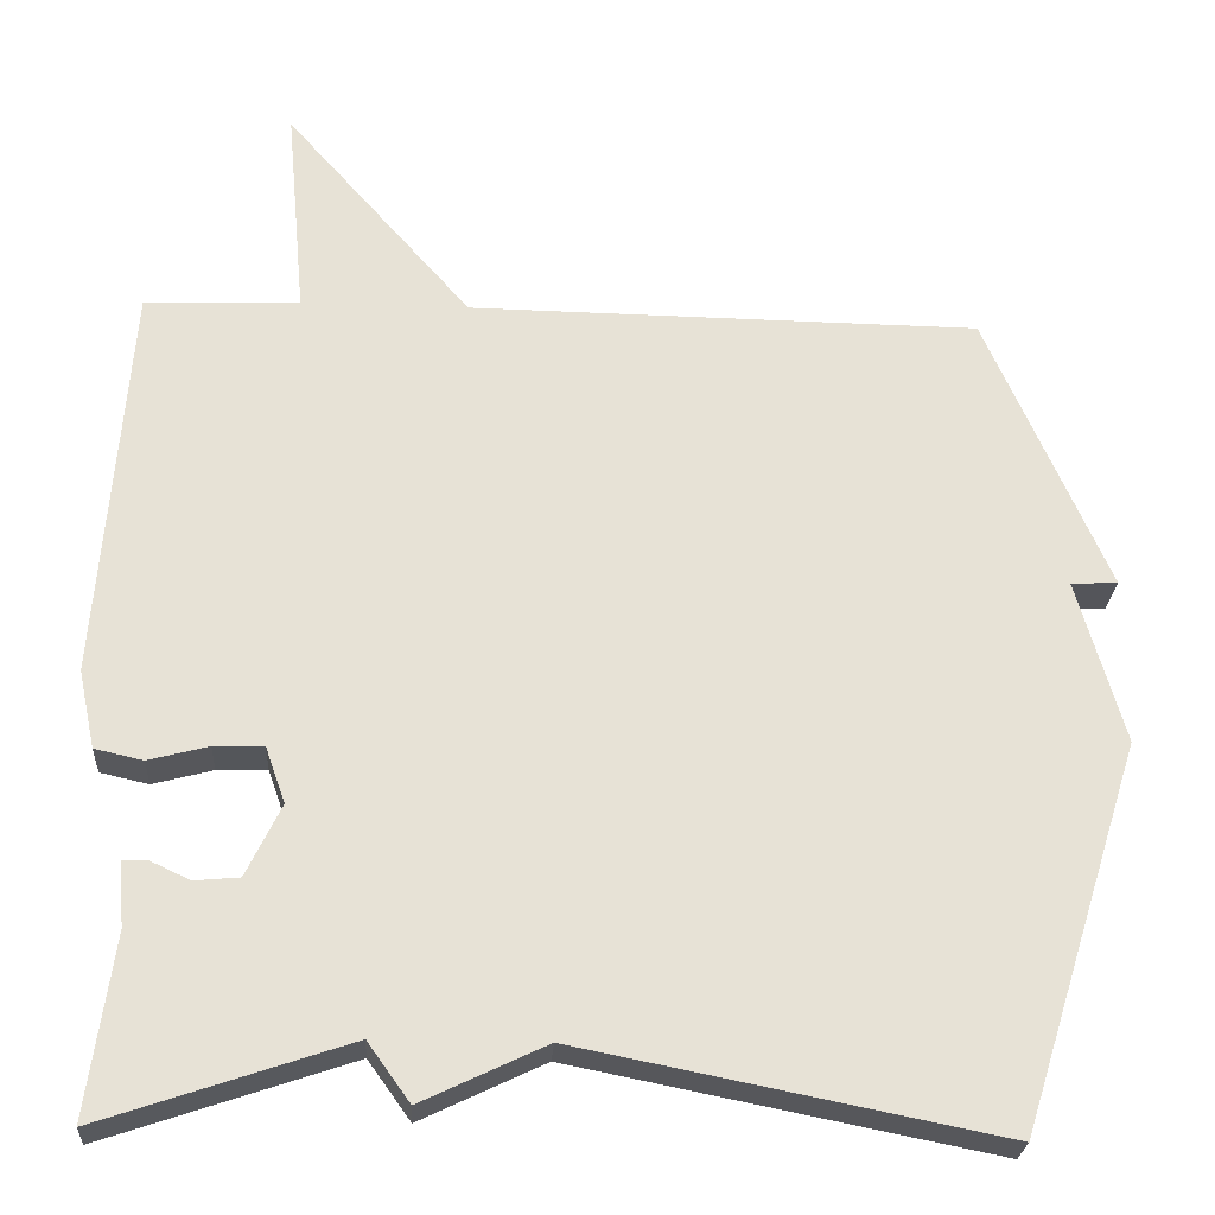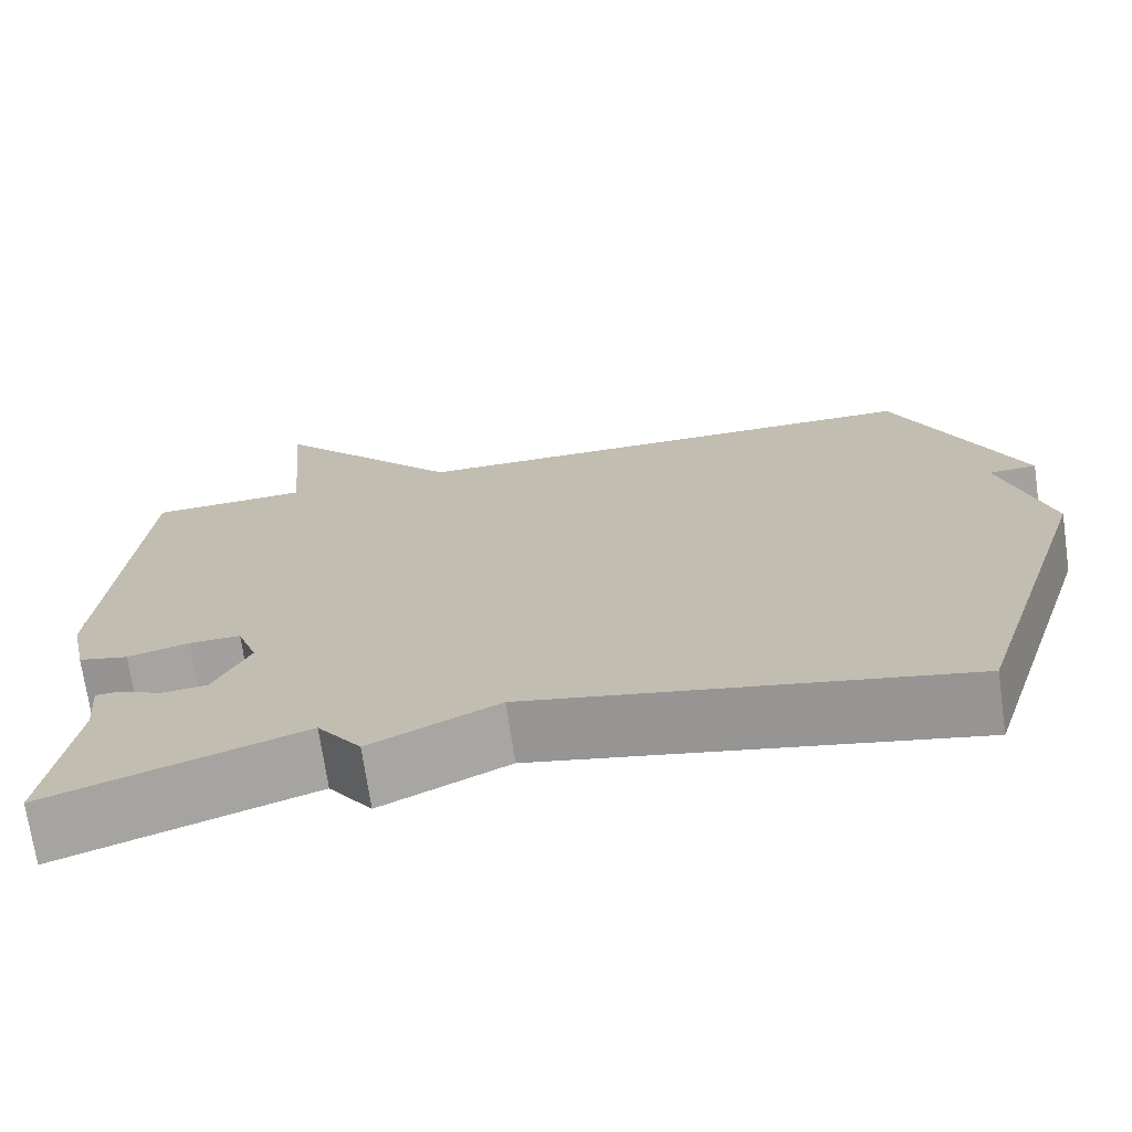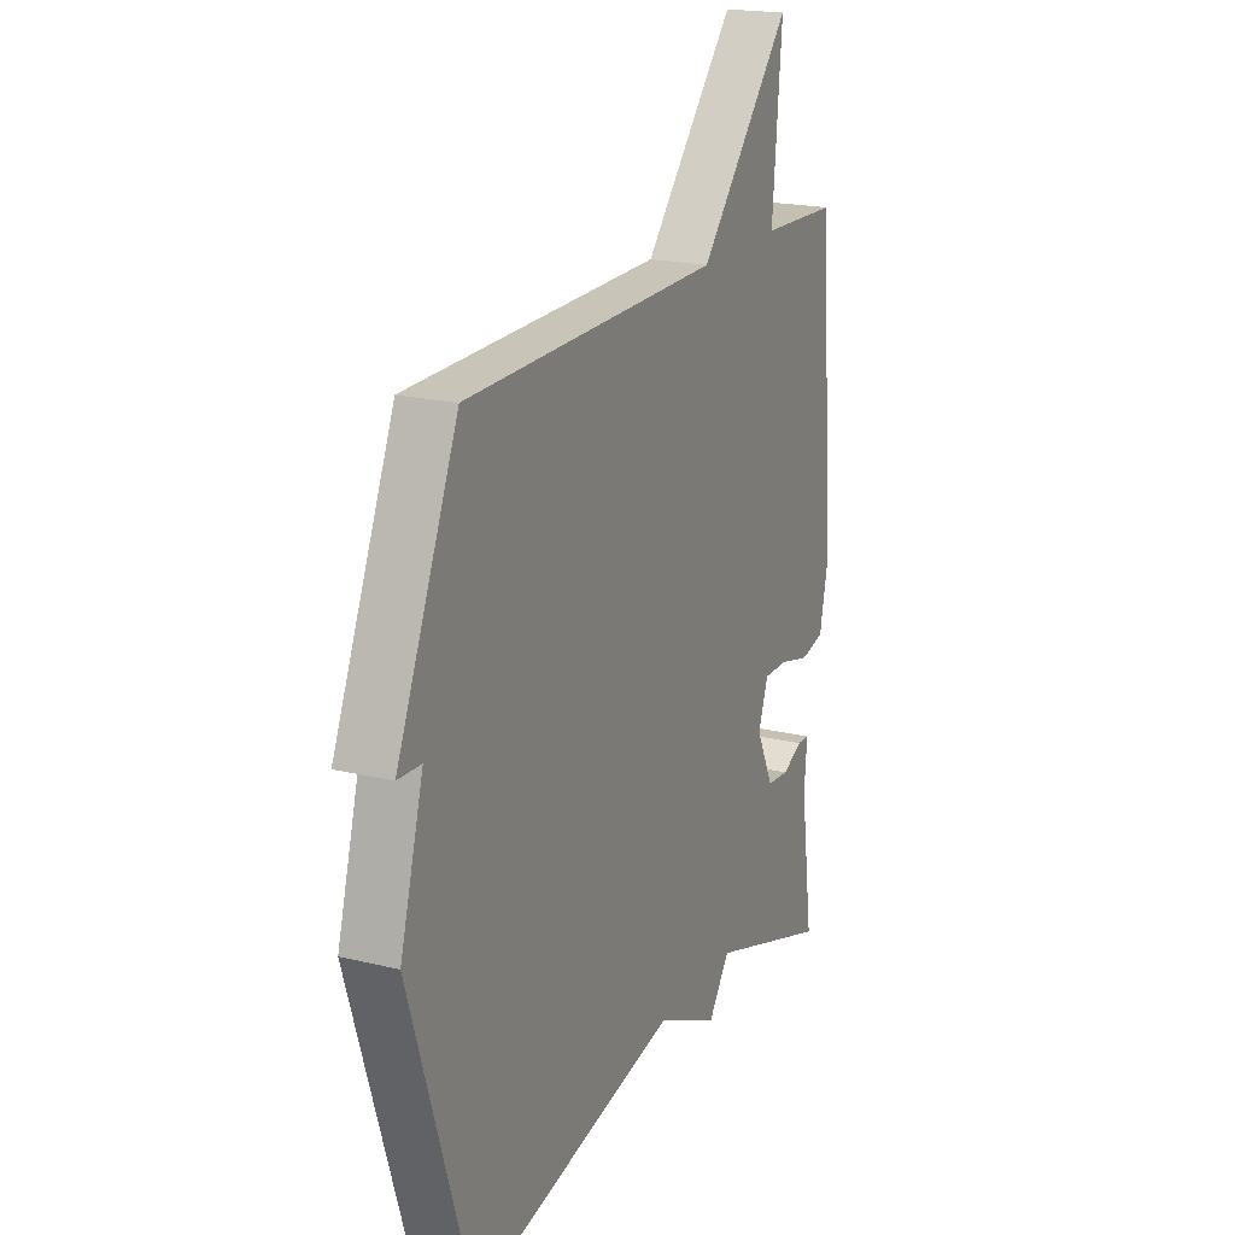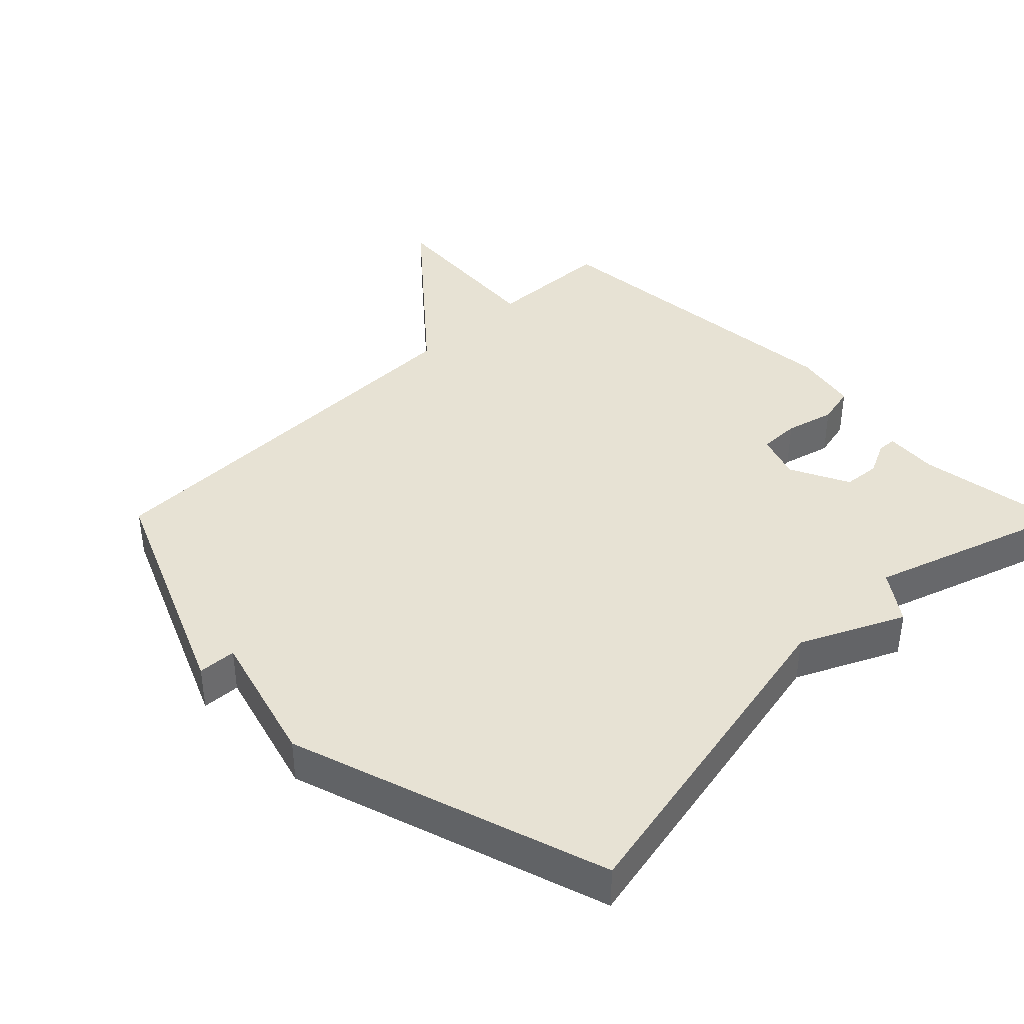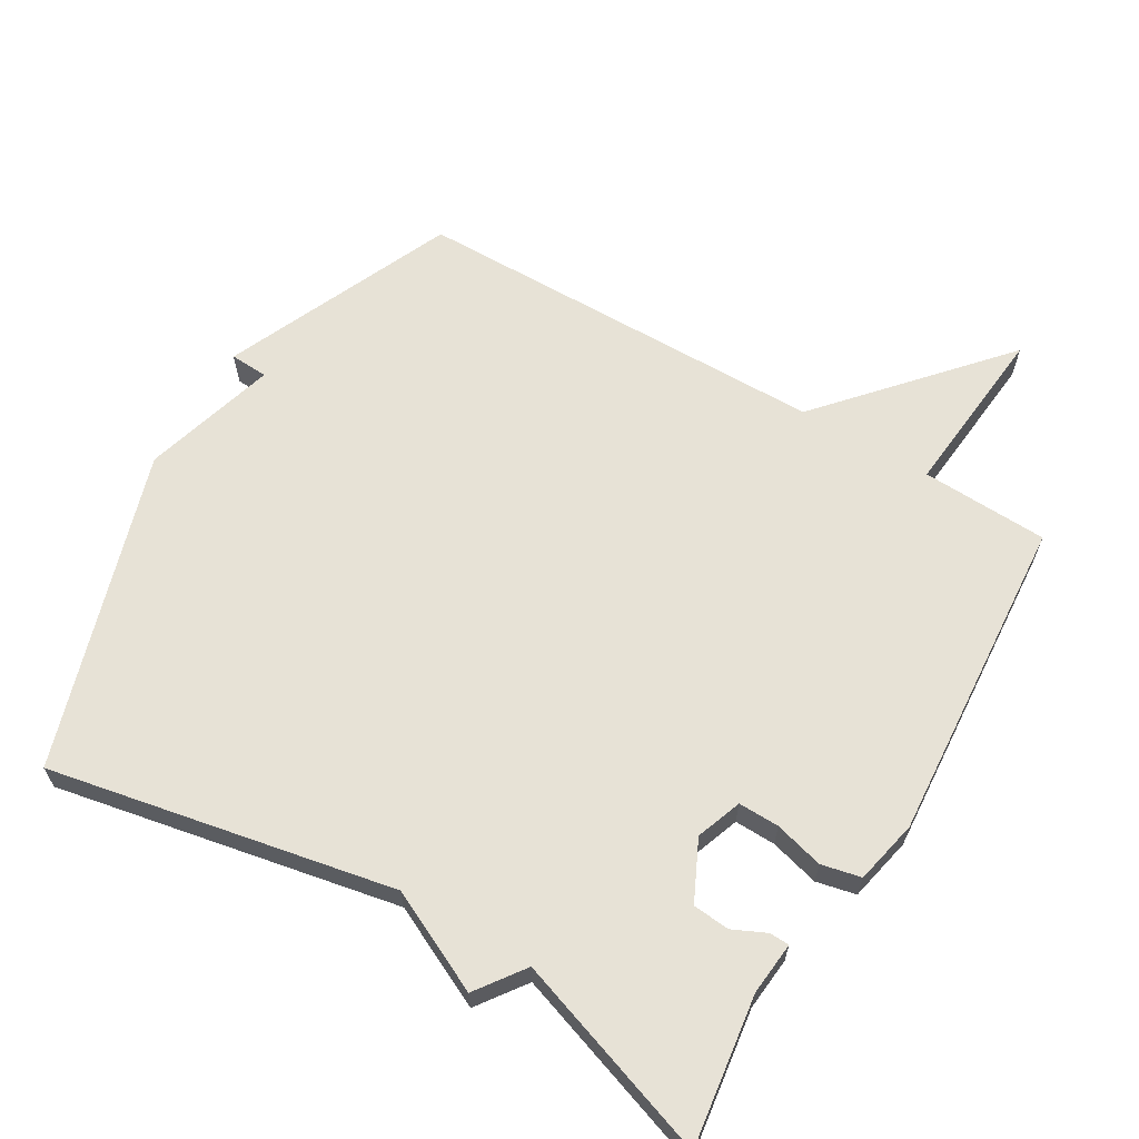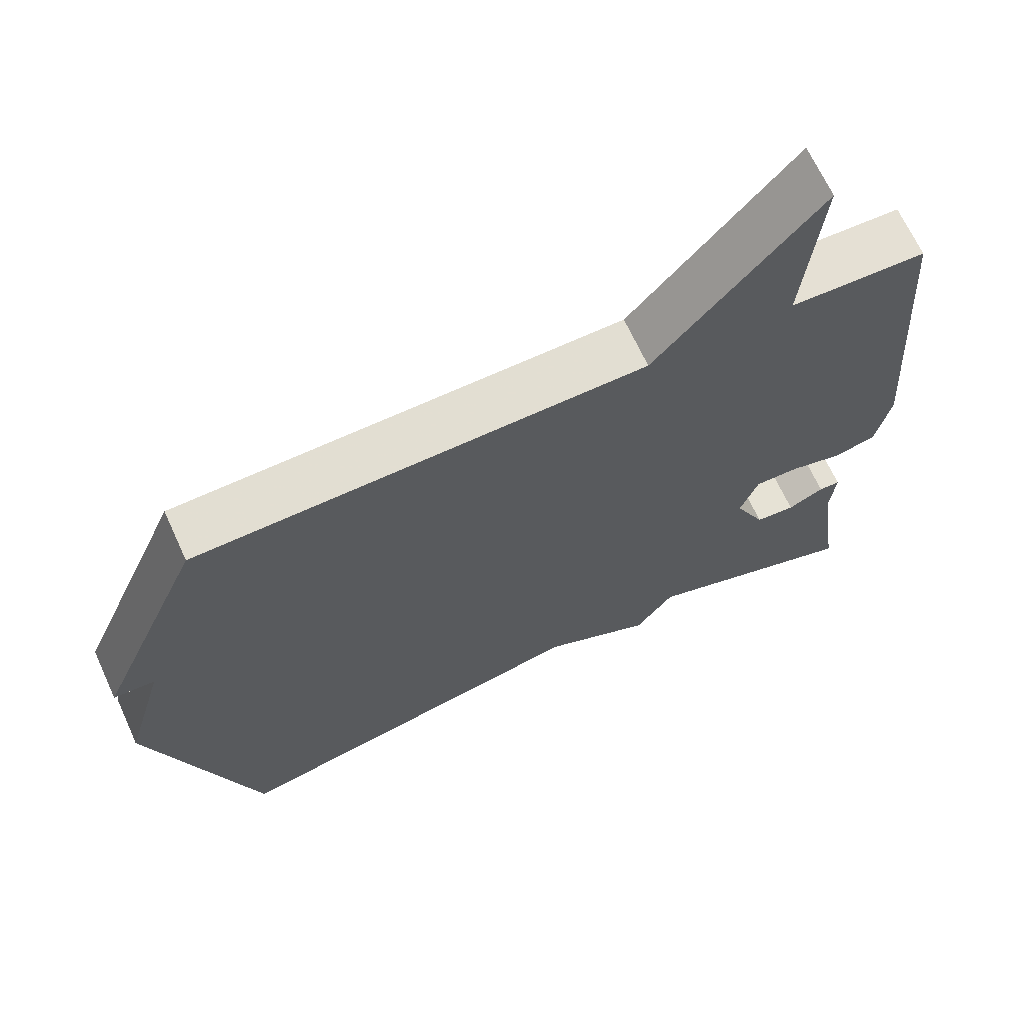
<metadata>
{"format":"obj","ext":"obj","renderer":"f3d","projection":"perspective","resolution":1024,"background":"white","views":[{"elev":-25.5,"azim":-3.4,"up":"+Z"},{"elev":-71.6,"azim":8.3,"up":"+Z"},{"elev":19.7,"azim":114.4,"up":"+Z"},{"elev":39.9,"azim":135.2,"up":"+Y"},{"elev":63.7,"azim":-149.2,"up":"+Y"},{"elev":67.3,"azim":155.4,"up":"+Z"}]}
</metadata>
<code>
v 0.5 0.07 0.5
v 0.646 0.07 0.163
v 0.59 0.07 0.16
v 0.646 0.07 -0.037
v 0.5 0.07 -0.5
v -0.004 0.07 -0.4
v -0.153 0.07 -0.471
v -0.204 0.07 -0.4
v -0.5 0.07 -0.5
v -0.469 0.07 -0.282
v -0.476 0.07 -0.204
v -0.447 0.07 -0.203
v -0.398 0.07 -0.226
v -0.344 0.07 -0.221
v -0.302 0.07 -0.134
v -0.326 0.07 -0.067
v -0.386 0.07 -0.068
v -0.458 0.07 -0.087
v -0.516 0.07 -0.074
v -0.536 0.07 0.02
v -0.5 0.07 0.5
v -0.314 0.07 0.507
v -0.337 0.07 0.762
v -0.114 0.07 0.507
v 0.5 0 0.5
v 0.646 0 0.163
v 0.59 0 0.16
v 0.646 0 -0.037
v 0.5 0 -0.5
v -0.004 0 -0.4
v -0.153 0 -0.471
v -0.204 0 -0.4
v -0.5 0 -0.5
v -0.469 0 -0.282
v -0.476 0 -0.204
v -0.447 0 -0.203
v -0.398 0 -0.226
v -0.344 0 -0.221
v -0.302 0 -0.134
v -0.326 0 -0.067
v -0.386 0 -0.068
v -0.458 0 -0.087
v -0.516 0 -0.074
v -0.536 0 0.02
v -0.5 0 0.5
v -0.314 0 0.507
v -0.337 0 0.762
v -0.114 0 0.507
f 22 23 24
f 22 24 1
f 21 22 1
f 20 21 1
f 19 20 1
f 18 19 1
f 17 18 1
f 16 17 1
f 15 16 1
f 14 15 1
f 10 11 12 13
f 10 13 14
f 9 10 14
f 8 9 14
f 6 7 8
f 6 8 14 1
f 3 4 5 6
f 1 2 3
f 1 3 6
f 48 47 46
f 25 48 46
f 25 46 45
f 25 45 44
f 25 44 43
f 25 43 42
f 25 42 41
f 25 41 40
f 25 40 39
f 25 39 38
f 37 36 35 34
f 38 37 34
f 38 34 33
f 38 33 32
f 32 31 30
f 25 38 32 30
f 30 29 28 27
f 27 26 25
f 30 27 25
f 1 25 26 2
f 2 26 27 3
f 3 27 28 4
f 4 28 29 5
f 5 29 30 6
f 6 30 31 7
f 7 31 32 8
f 8 32 33 9
f 9 33 34 10
f 10 34 35 11
f 11 35 36 12
f 12 36 37 13
f 13 37 38 14
f 14 38 39 15
f 15 39 40 16
f 16 40 41 17
f 17 41 42 18
f 18 42 43 19
f 19 43 44 20
f 20 44 45 21
f 21 45 46 22
f 22 46 47 23
f 23 47 48 24
f 24 48 25 1

</code>
